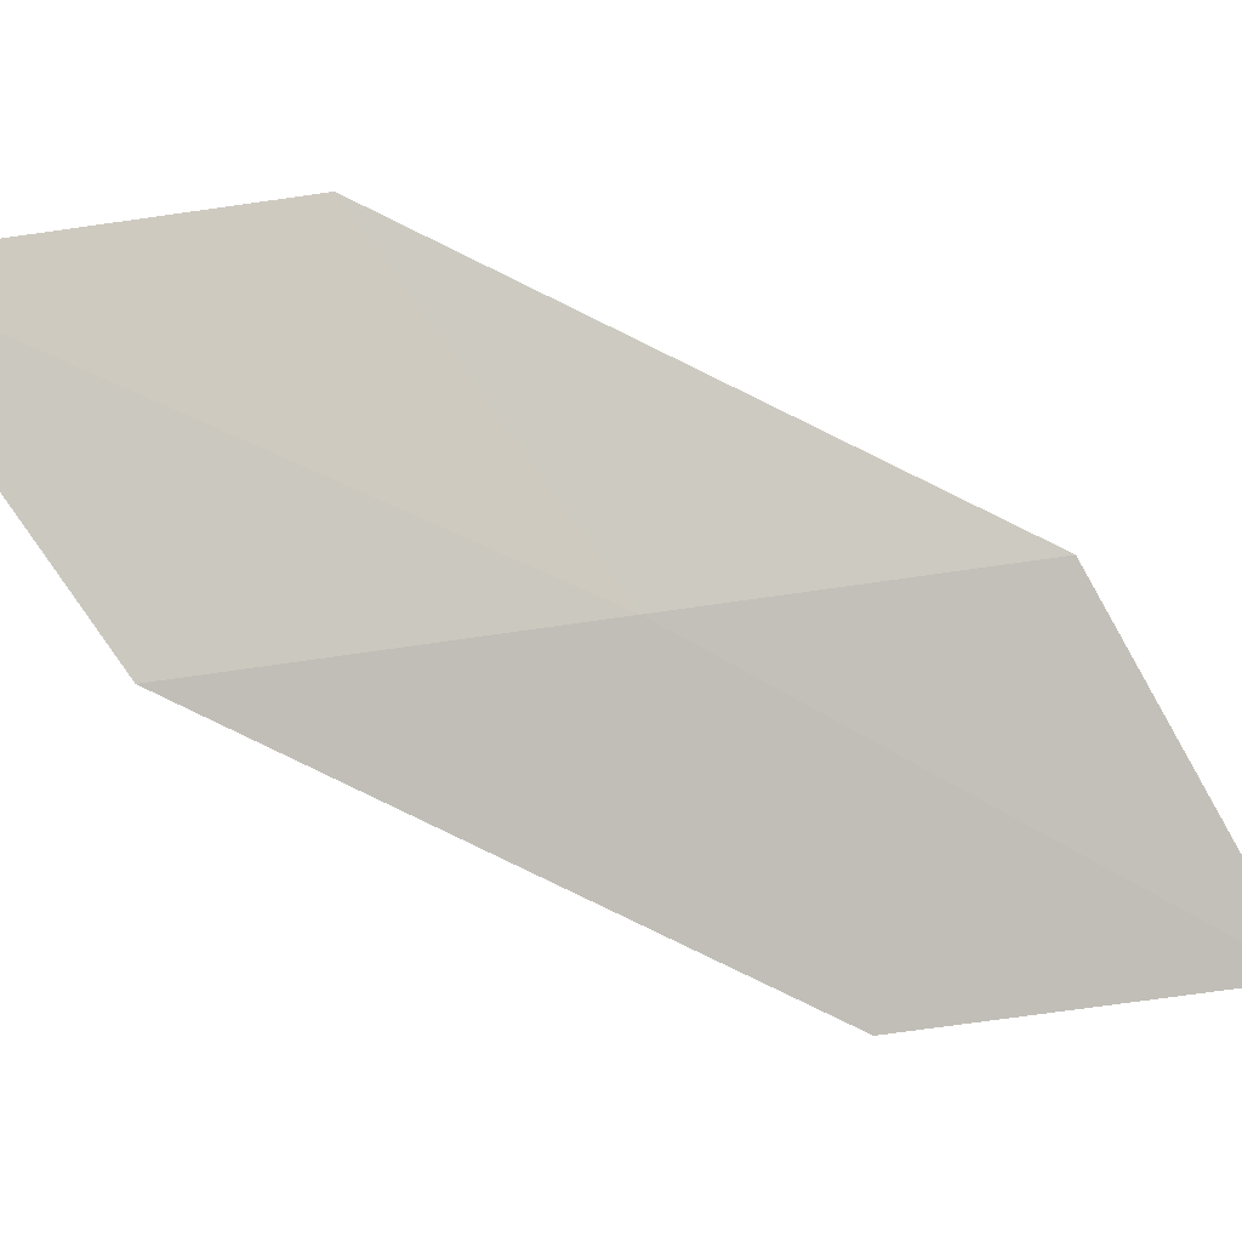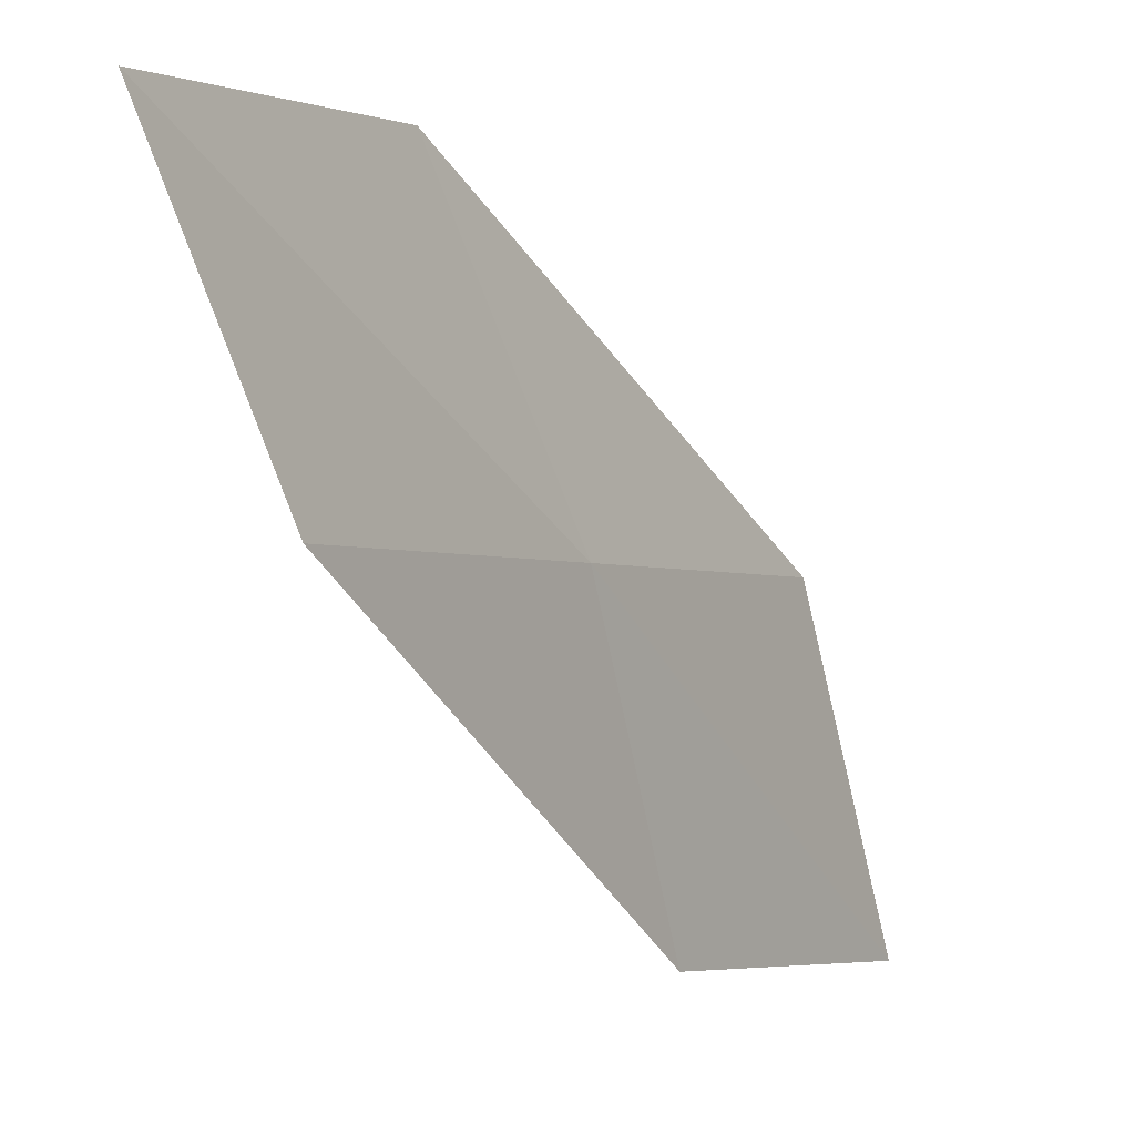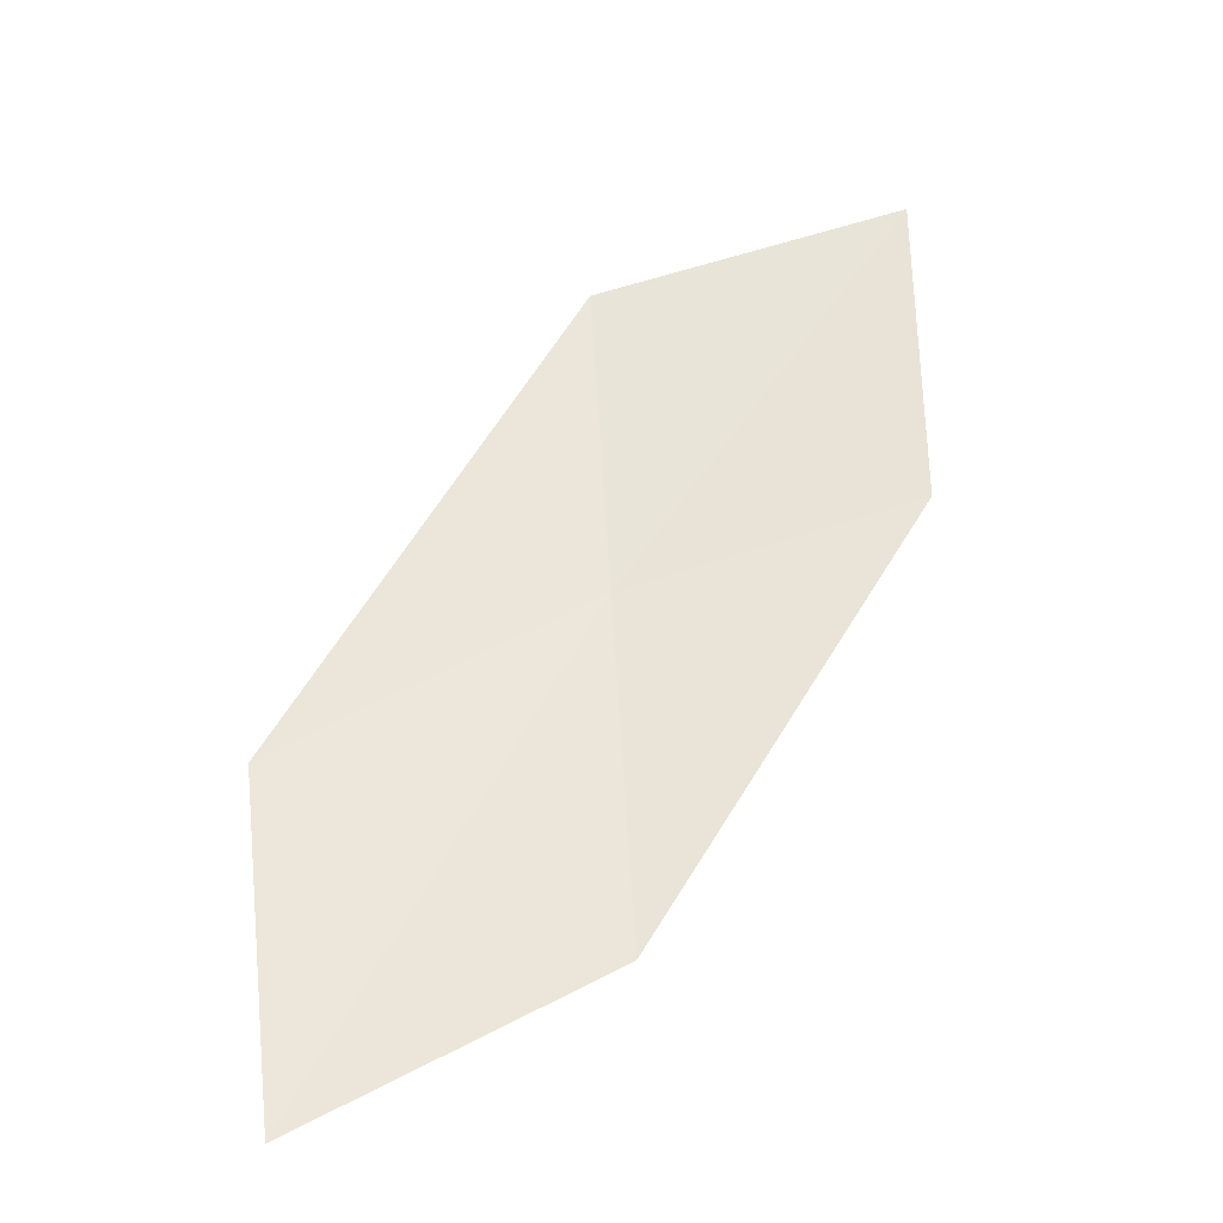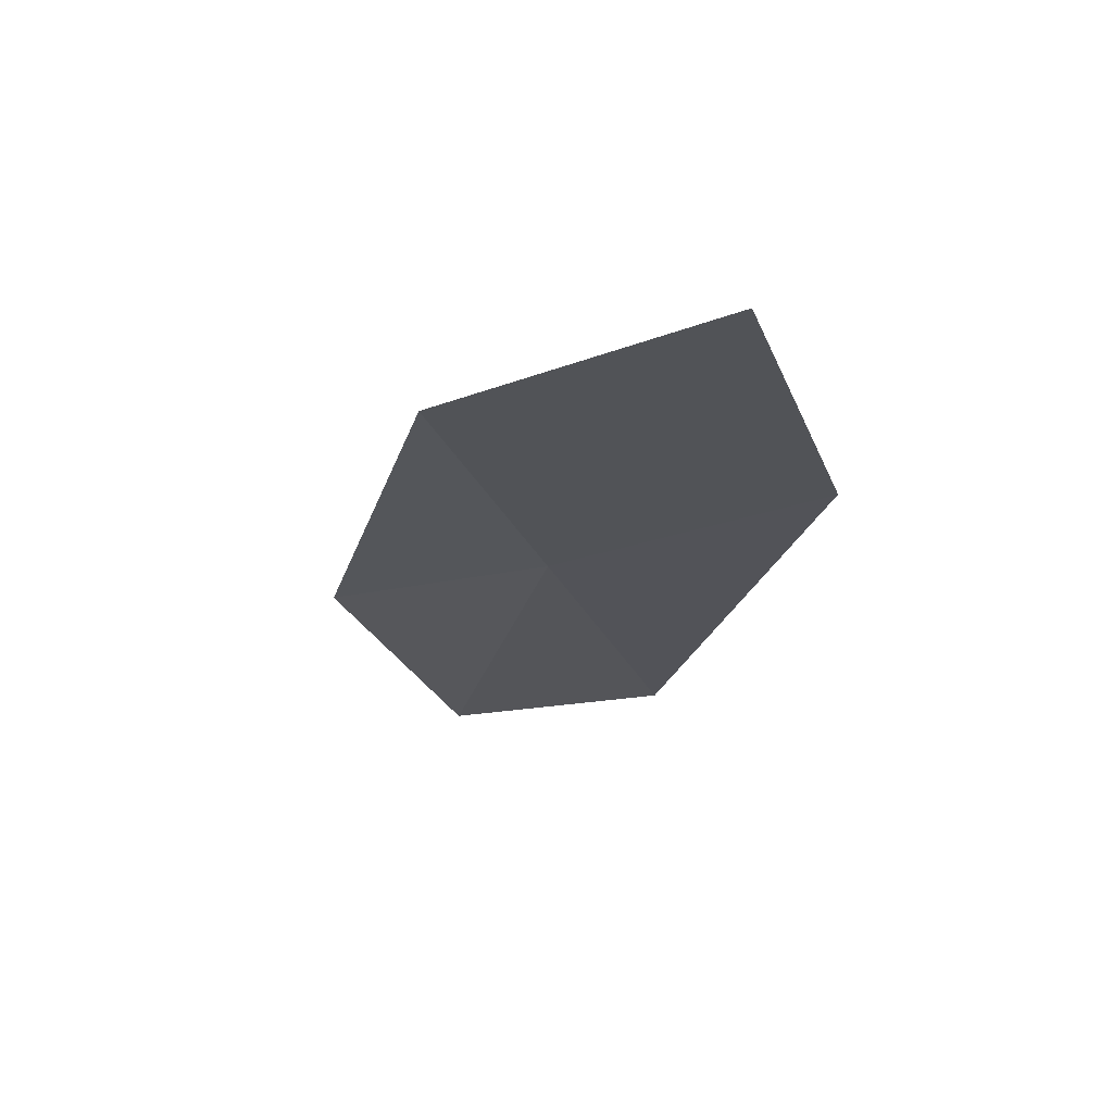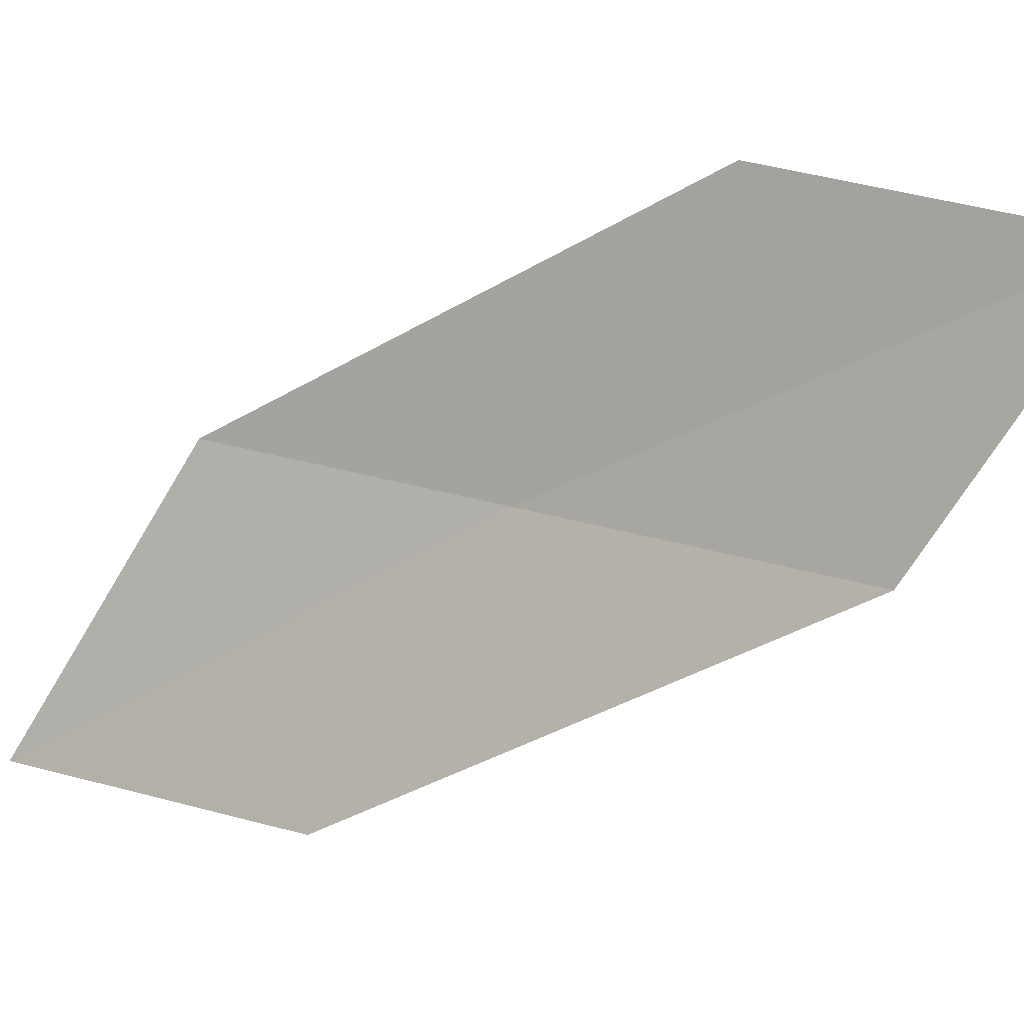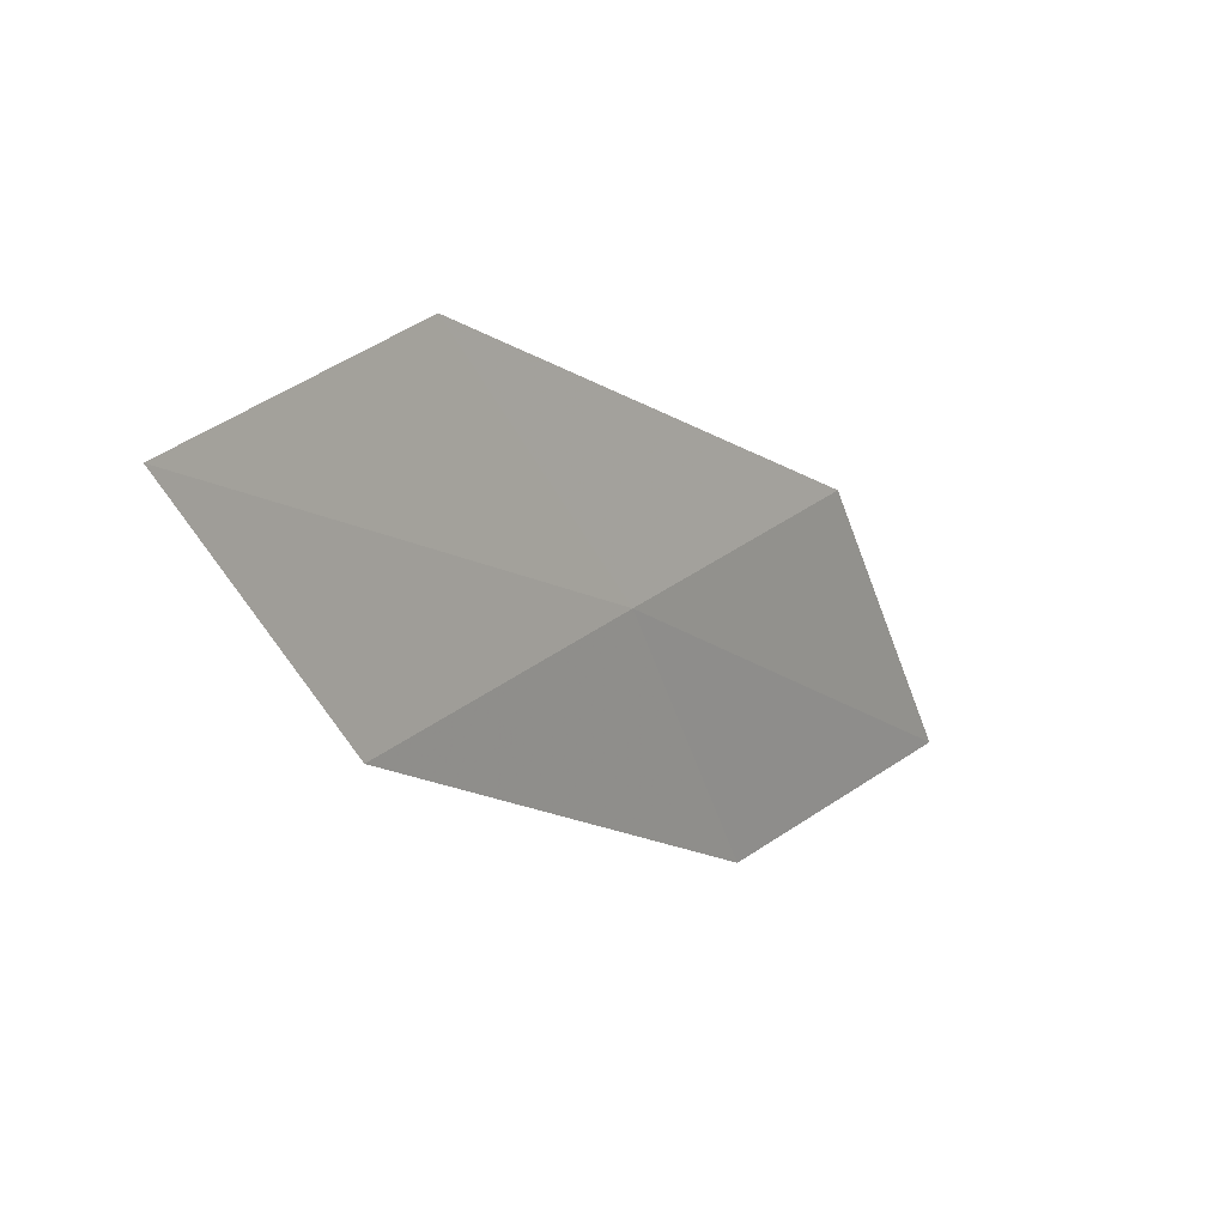
<metadata>
{"format":"obj","ext":"obj","renderer":"f3d","projection":"perspective","resolution":1024,"background":"white","views":[{"elev":-5.3,"azim":34.5,"up":"+Z"},{"elev":-13.3,"azim":-4.8,"up":"+Z"},{"elev":-70.8,"azim":81.0,"up":"+Y"},{"elev":29.7,"azim":106.7,"up":"+Y"},{"elev":3.4,"azim":-98.1,"up":"+Z"},{"elev":-78.2,"azim":3.4,"up":"+Y"}]}
</metadata>
<code>
v 12.04 115 5.664
v 10.95 113.6 5.385
v 10.34 112.8 6.741
v 11.33 114.2 7.09
v 13.06 116.3 5.926
v 12.47 115.8 4.204
v 13.56 117.1 4.398
f 1 2 3
f 1 3 4
f 1 4 5
f 1 6 2
f 1 7 6
f 1 5 7

</code>
